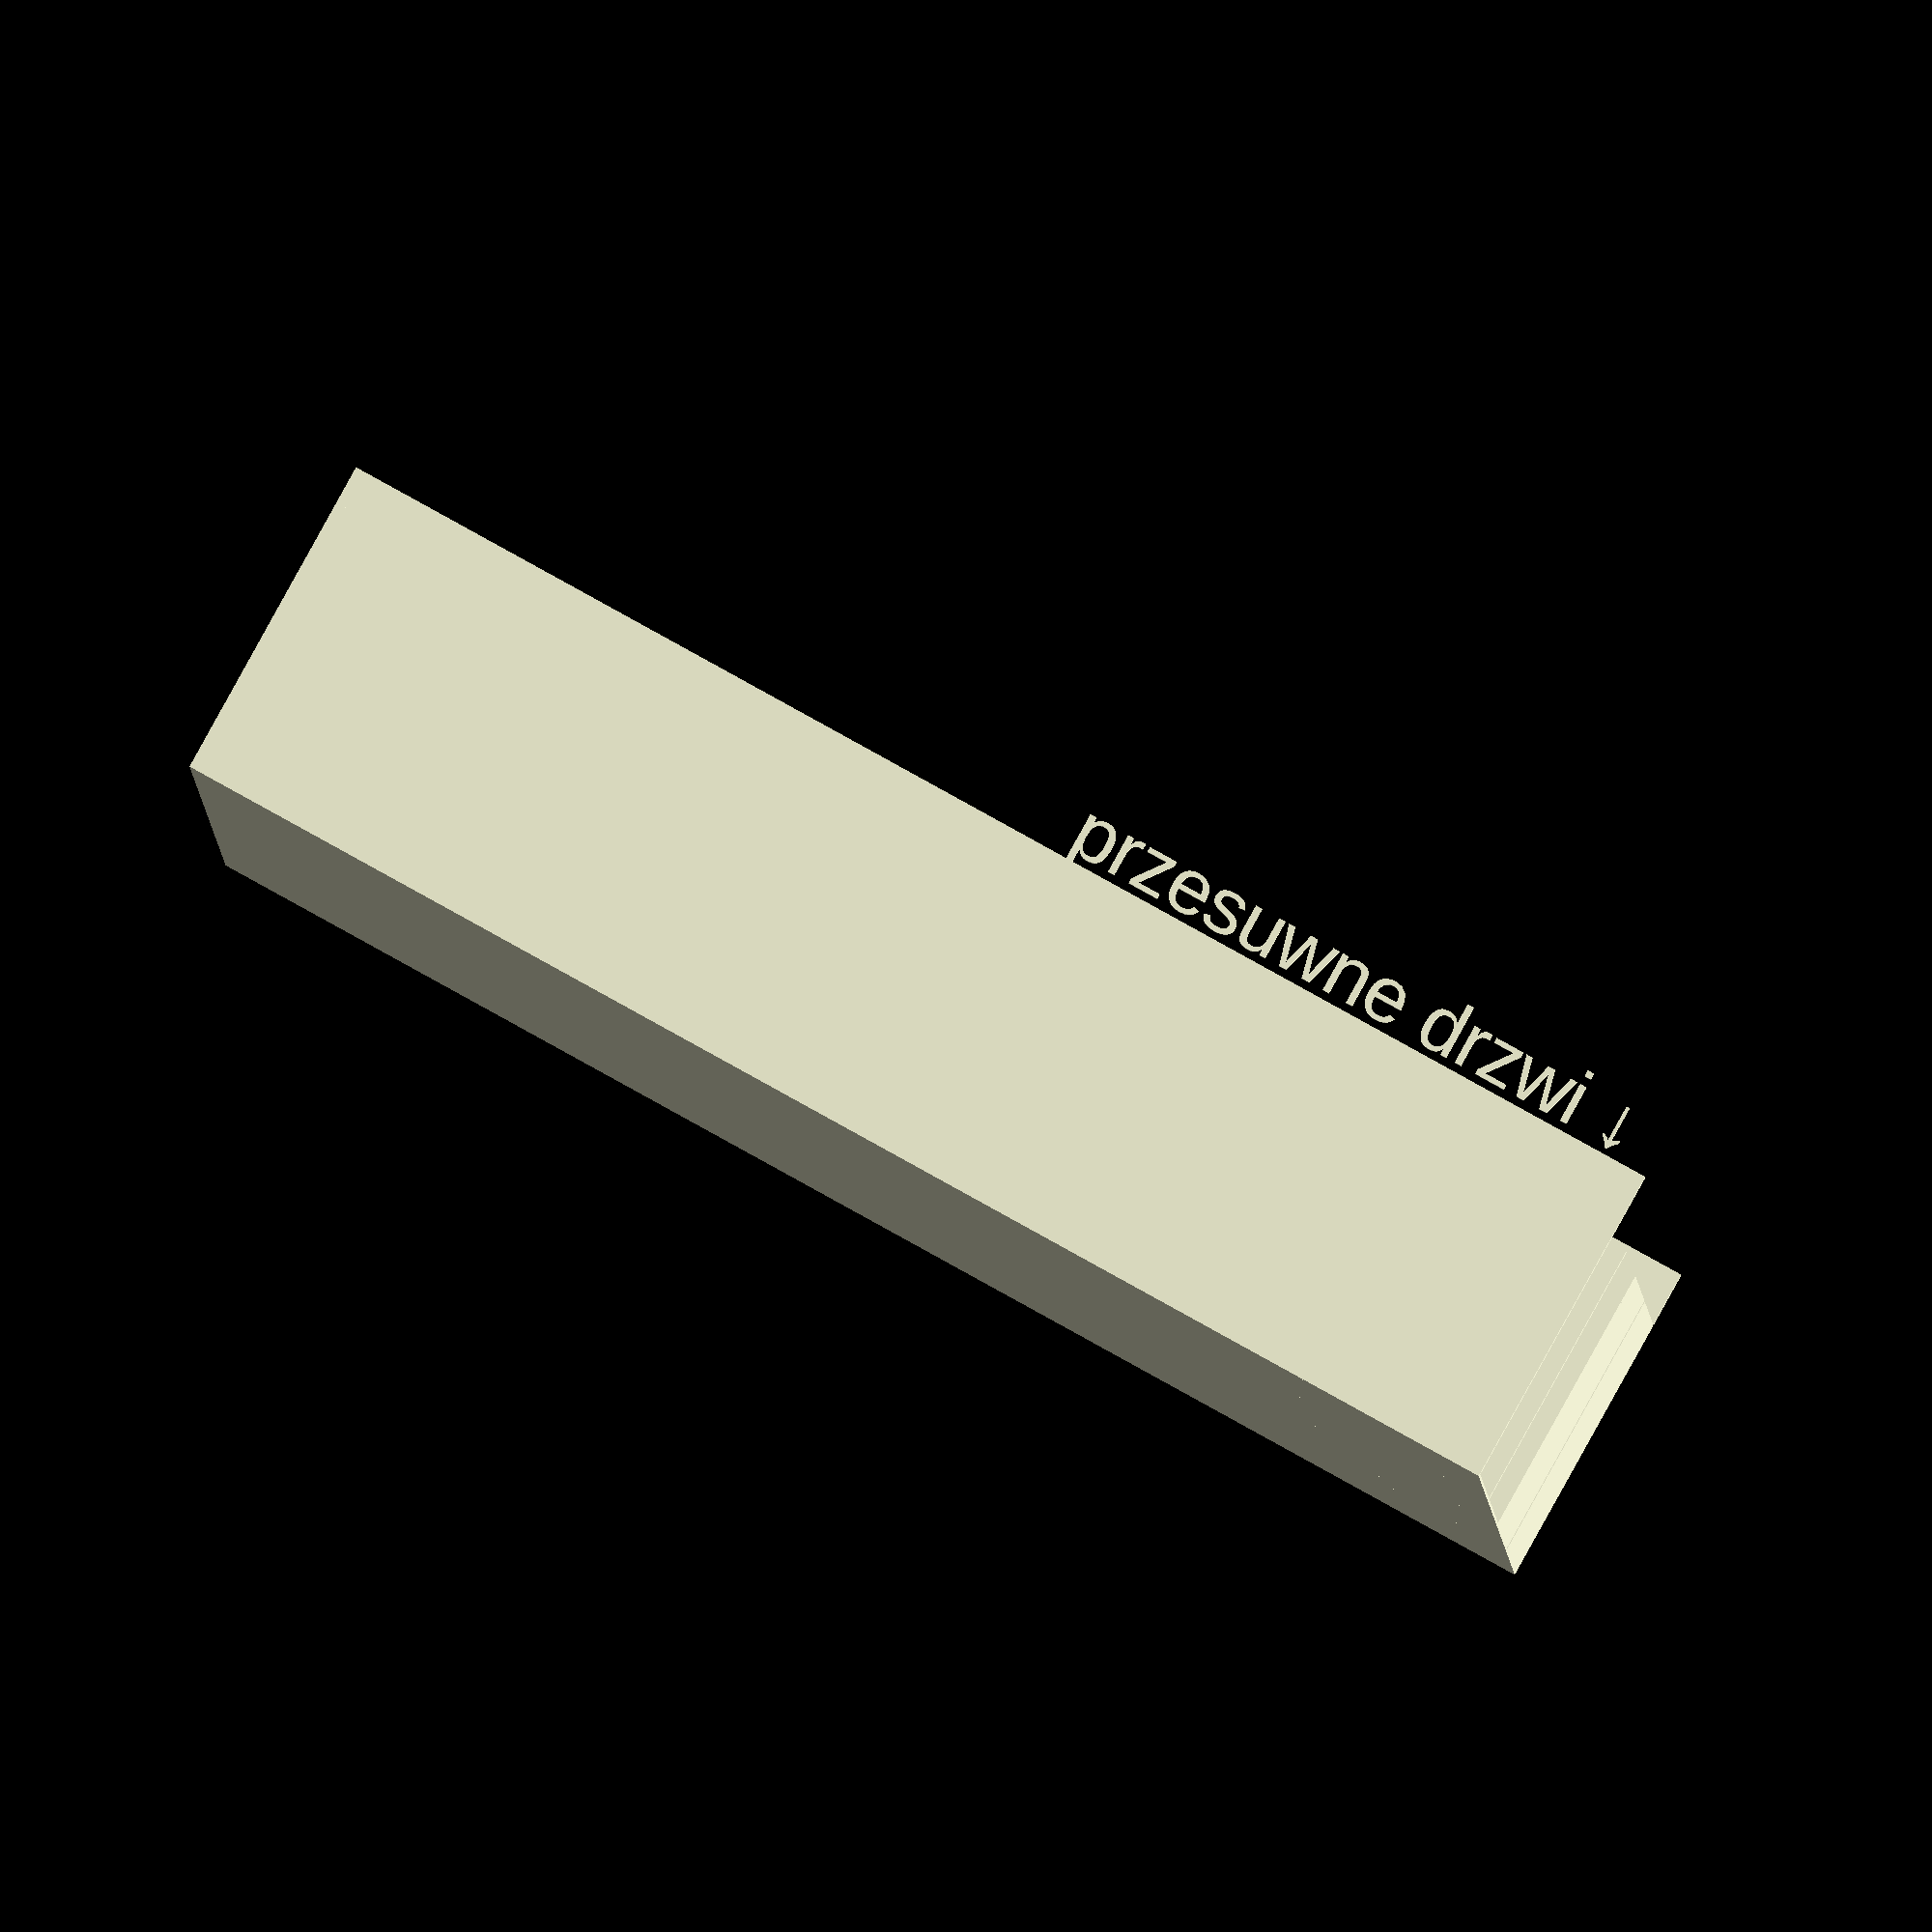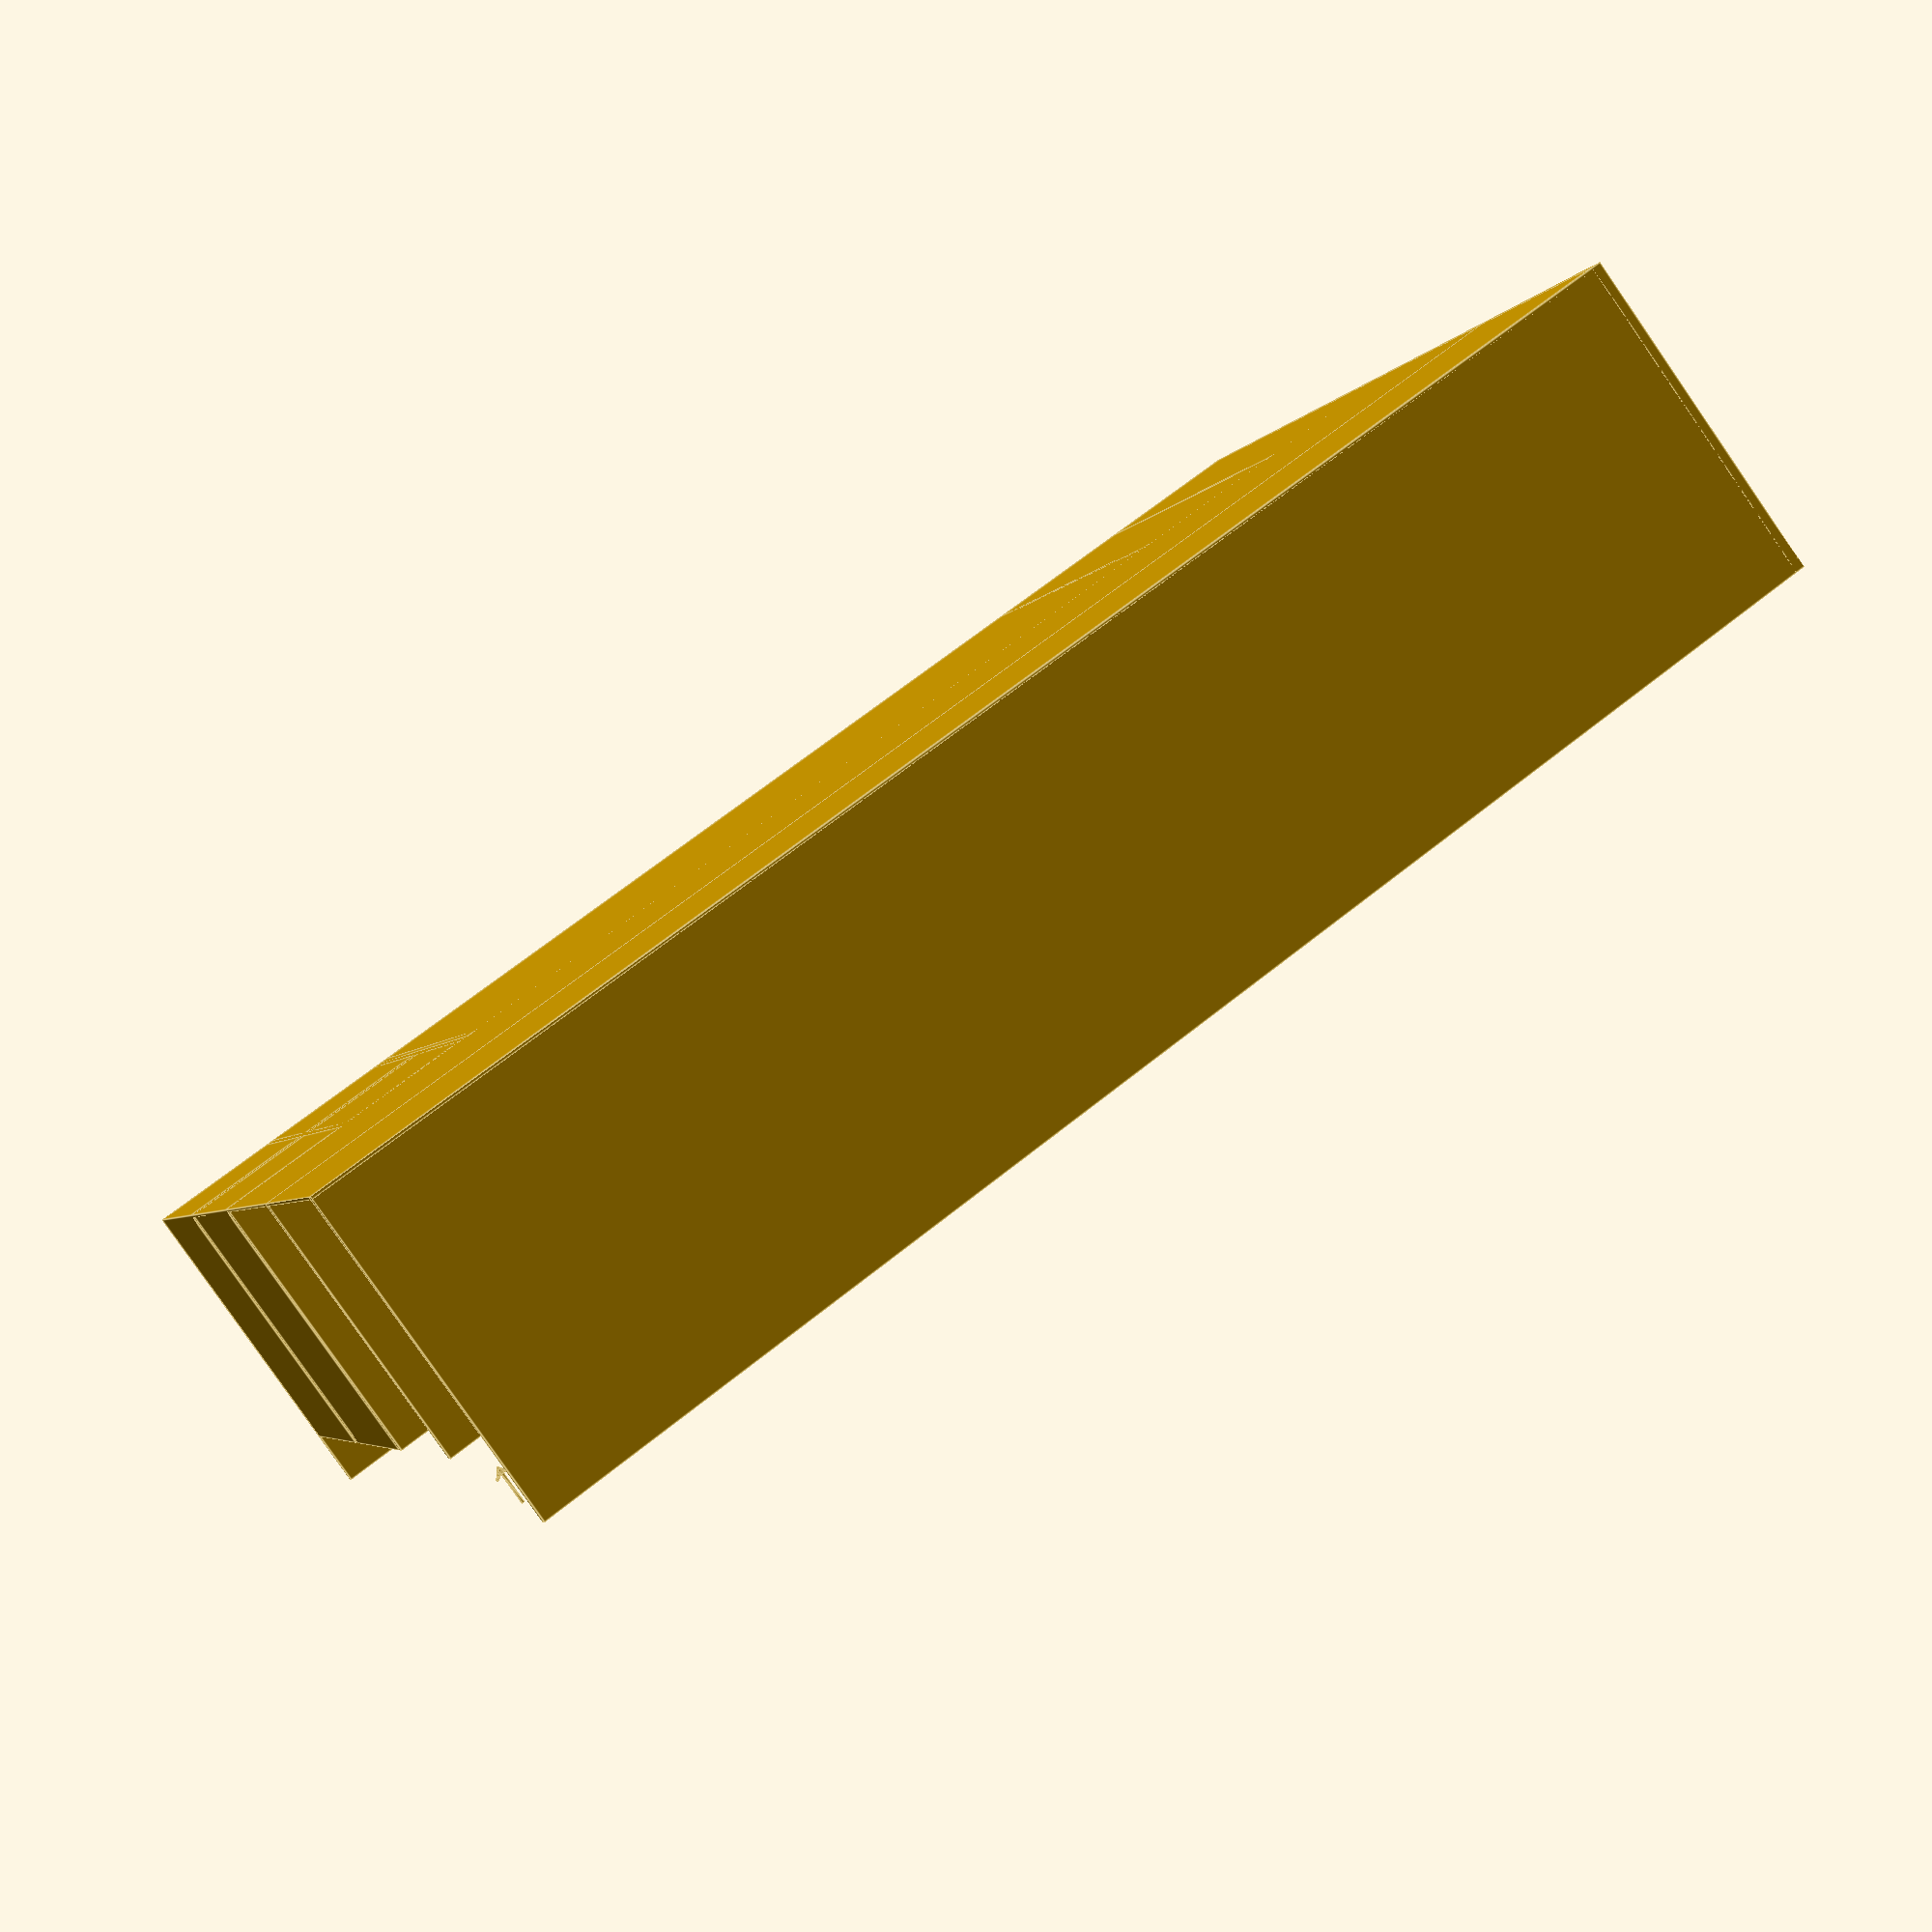
<openscad>
module drawer_column(num_drawers, drawer_width, height, drawer_depth, spacing) {
    drawer_height = height / num_drawers - spacing;
    for (i = [0 : num_drawers - 1]) {
        translate([0, 0, i * (drawer_height + spacing)]) {
            cube([drawer_width, drawer_depth, drawer_height]);
        }
    }
}

module szafa_przedpokoj() {
    grubosc_plyty = 0.18;

    szafa_w = 18.1 + 1.;
    szafa_h = 26.8 - 1.01;
    szafa_d = 6.;

    plecowka_d = 0.05;
    palak_h = 19.;
    nad_palakiem_z = 1.;
    drzwi_przsowne_d = 1.;
    inner_d = szafa_d - drzwi_przsowne_d;
    drawer_w = szafa_w / 4 - grubosc_plyty; // grubosc_plyty odjęta przy każdej szufladzie
    drawers_h = 5;
    scale([-1., 1., 1.]) {
        // plecówka
        cube([szafa_w, plecowka_d, szafa_h]);
        // lewa
        cube([grubosc_plyty, szafa_d, szafa_h]);
        // prawa
        translate([szafa_w - grubosc_plyty, 0, 0]) {
            cube([grubosc_plyty, szafa_d, szafa_h]);
        }
        // góra
        translate([0, 0, szafa_h - grubosc_plyty]) {
            cube([szafa_w, szafa_d, grubosc_plyty]);
        }
        // pionowy środek
        translate([szafa_w / 2, 0, 0]) {
            cube([grubosc_plyty, inner_d, szafa_h]);
        }
        // pałąk
        translate([szafa_w / 2, szafa_d / 2, palak_h]) {
            rotate([0, 90, 0]) {
                cylinder(h = szafa_w / 2, d1 = 0.2, d2 = 0.2, center = false);
            }
        }
        // półka nad pałąkiem
        translate([szafa_w / 2, 0., palak_h + nad_palakiem_z]) {
            cube([szafa_w / 2, inner_d, grubosc_plyty]);
        }
        // półka nad pałąkiem ii
        translate([szafa_w / 2, 0., (szafa_h - palak_h - nad_palakiem_z) / 2 + palak_h + nad_palakiem_z]) {
            cube([szafa_w / 2, inner_d, grubosc_plyty]);
        }
        // półka pod pałąkiem
        translate([szafa_w / 2, 0., drawers_h]) {
            cube([szafa_w / 2, inner_d, grubosc_plyty]);
        }
        // szuflady
        echo(str("szafa_w = ", szafa_w));
        for (i = [2 : 3]) {
            translate([grubosc_plyty + i * (grubosc_plyty + drawer_w), 0, 0]) {
                drawer_column(num_drawers = 2, drawer_width = drawer_w, height = drawers_h, drawer_depth = inner_d, spacing = 0.1);
            }
        }
        // półki
        for (i = [0 : 1]) {
            translate([grubosc_plyty + i * (grubosc_plyty + drawer_w), 0, drawers_h]) {
                // magic spacing to make it look like shelves
                drawer_column(num_drawers = 5, drawer_width = drawer_w, height = szafa_h - drawers_h, drawer_depth = inner_d, spacing = 4.2);
            }
        }
        // pionowy środek półek
        translate([szafa_w / 4, 0, 0]) {
            cube([grubosc_plyty, inner_d, szafa_h]);
        }
        translate([7 * szafa_w / 8, 1.2 * szafa_d, szafa_h / 2]) {
            rotate([0, 90, 0]) {
                scale([0.1, 0.1, 0.1]) {
                    text("przesuwne drzwi ↓");
                }
            }
        }
    }
}

szafa_przedpokoj();

</openscad>
<views>
elev=278.6 azim=273.9 roll=119.1 proj=o view=solid
elev=294.5 azim=244.3 roll=230.8 proj=p view=edges
</views>
